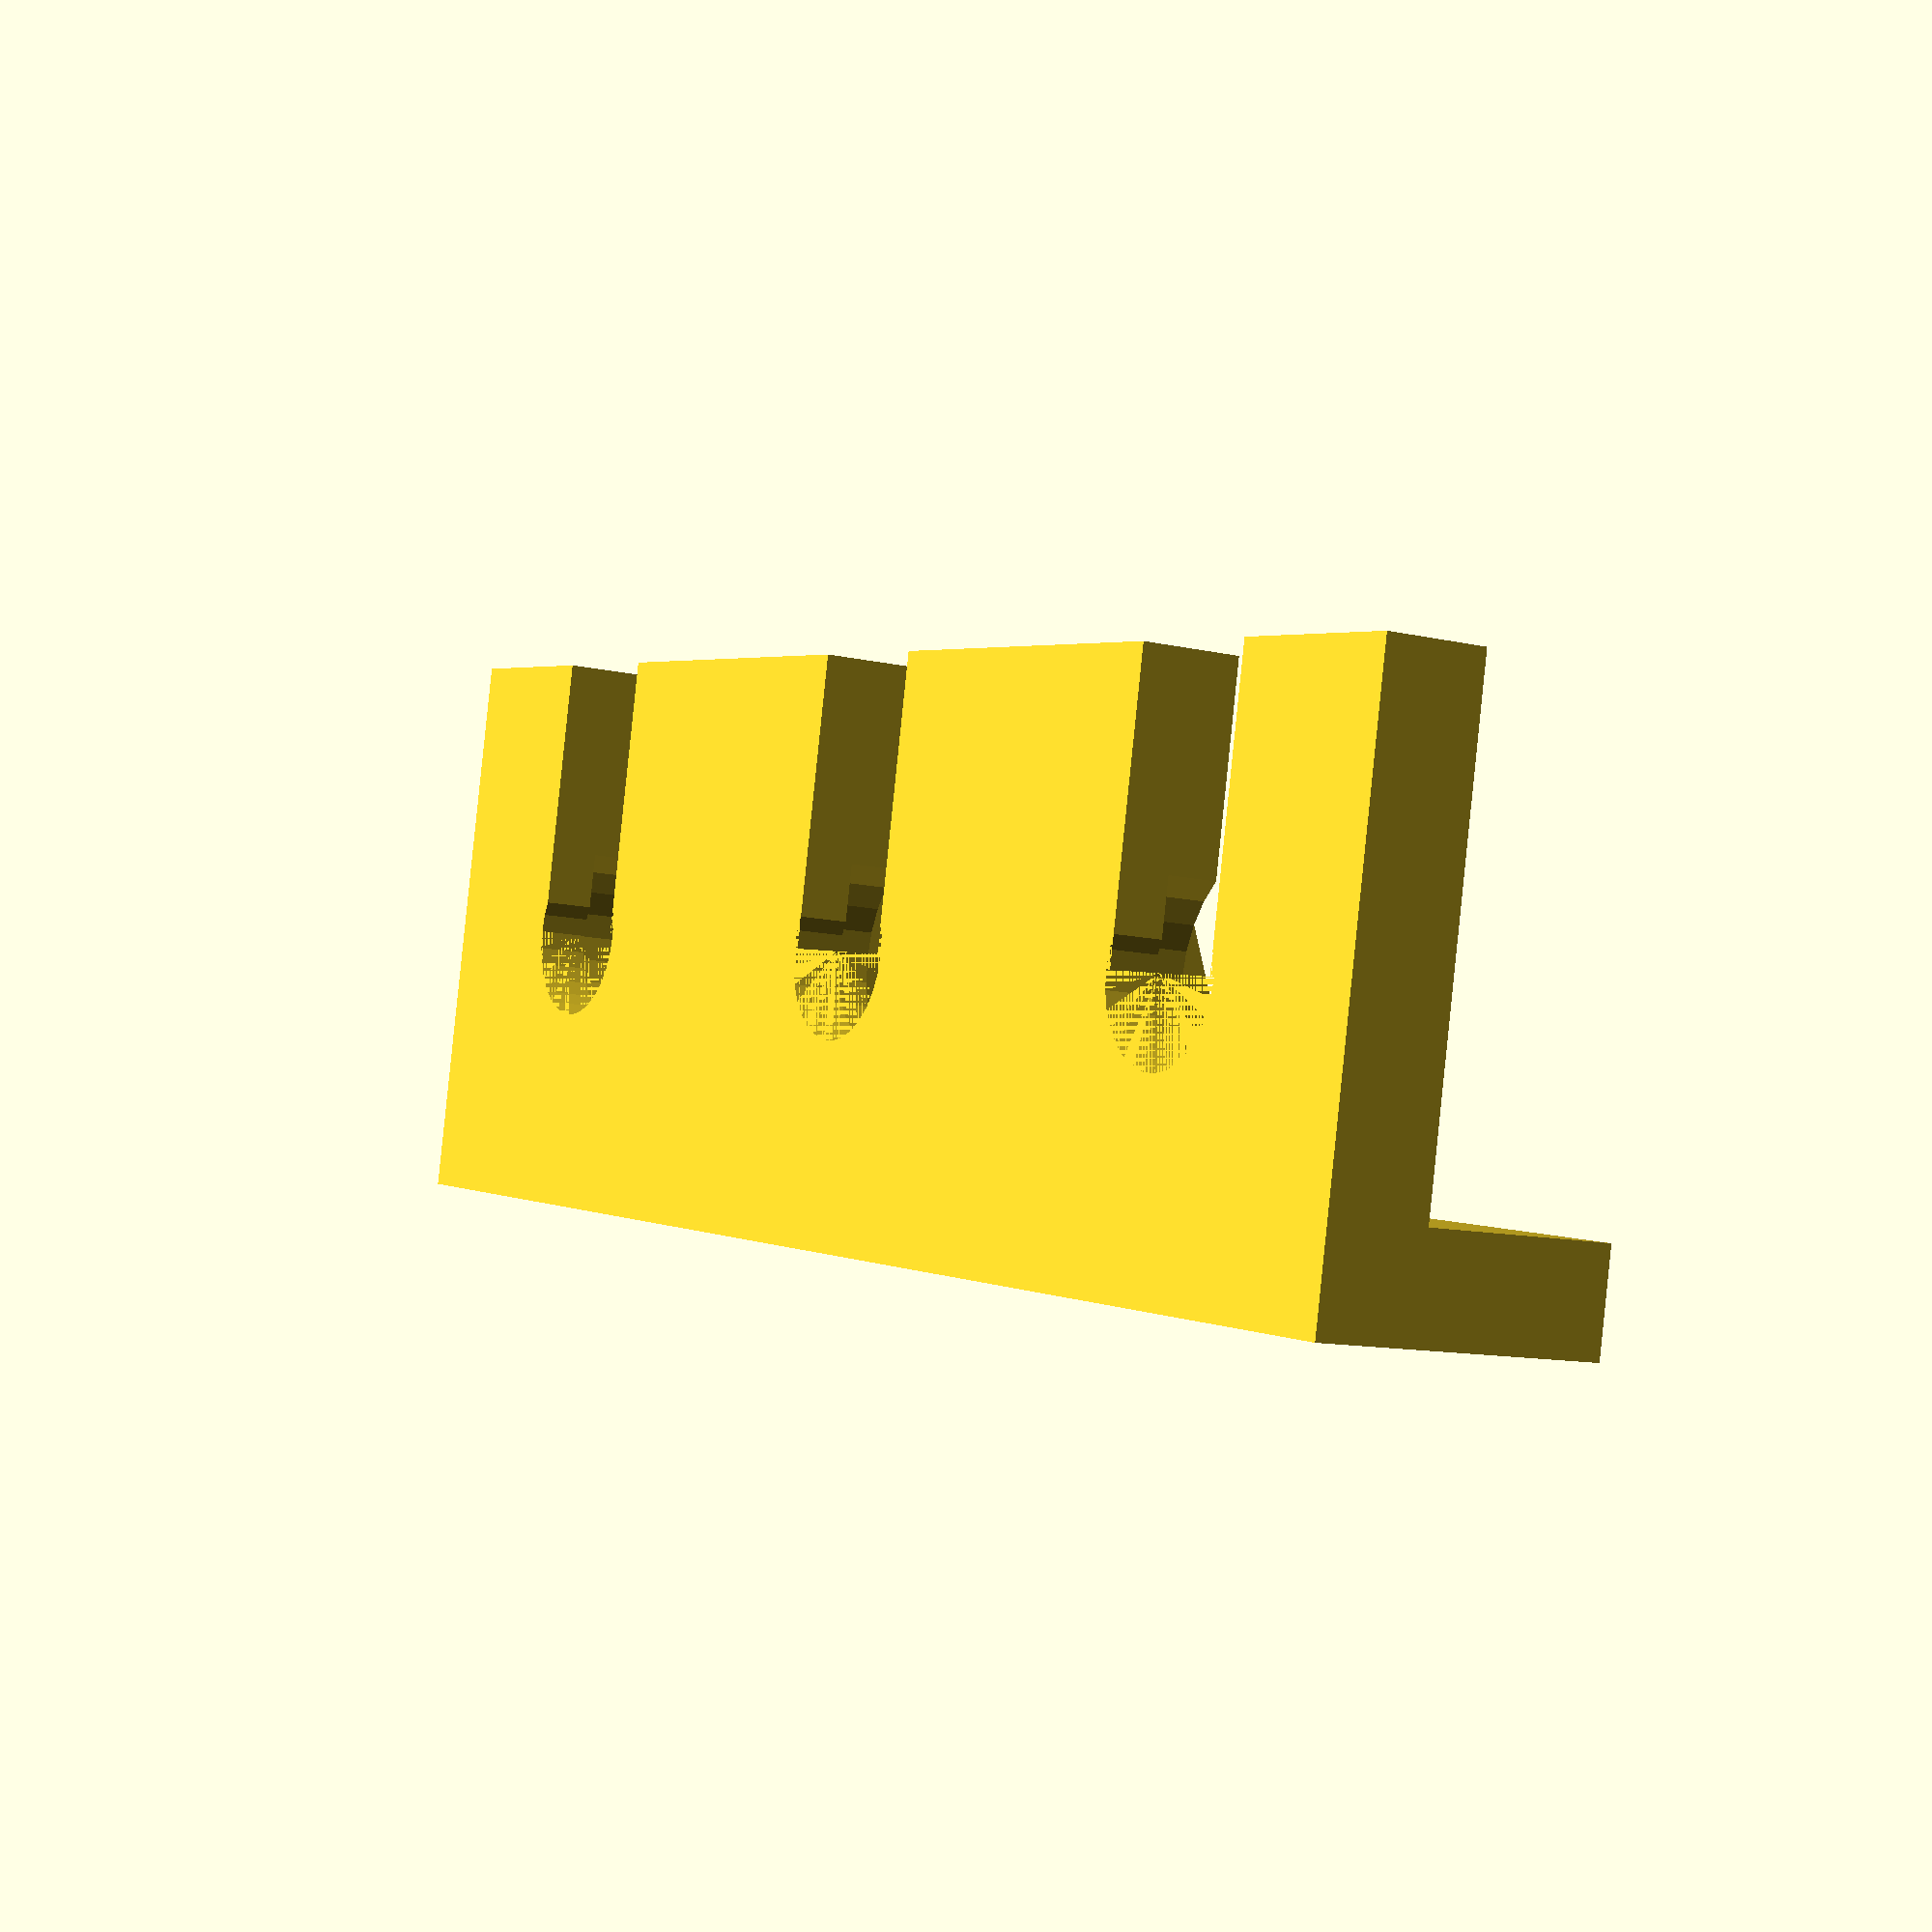
<openscad>
//How many slots wide do you want
clubs_wide = 3; //[1:1:9]
//How many clubs fit in one slots
clubs_thick = 1; //[1:1:2]
//What is the diameter of the bulb on your club
bulb_diameter = 92; //[60:.5:100]
//How thick is the handle near the knob
handle_diameter = 23.5; //[5:.5:40]
//How thick the knob on your clubs are
knob_diameter = 34; //[20:.5:40]
//How thick do you want the bracket to be (16mm recomended)
bracket_thickness = 16; //[10:.5:40]
$fn = 30;

//Mounting (add some a couple millimeters to ensure an easy fit)
screw_head_diameter = 8.5; //[1:.5:10]
screw_head_Thickness = 3.5; //[1:.25:10]
screw_diameter = 5; //[1:.25:10]

module bracket(){
  translate([-(bulb_diameter*clubs_wide)/2,0,0])
    difference(){
      union(){
        cube([bulb_diameter*clubs_wide,bulb_diameter*clubs_thick,bracket_thickness]);
        translate([0,0,bracket_thickness])
          cube([bulb_diameter*clubs_wide,bracket_thickness,(bulb_diameter/2)-bracket_thickness]);
        for(h = [0:bulb_diameter:bulb_diameter*(clubs_wide-2)])
          translate([bulb_diameter+h,bracket_thickness,bracket_thickness])
            support();
      }
      //cuts out the holes that the clubs fit in
      union(){
        for(i = [0:bulb_diameter:bulb_diameter*(clubs_thick-1)])
          for(j = [0:bulb_diameter:bulb_diameter*(clubs_wide-1)])
            translate([bulb_diameter/2+j,bulb_diameter/2+i,0])
              union(){
                cylinder(r = handle_diameter/2+2, h = bracket_thickness+.1);
                translate([0,0,bracket_thickness/2])
                  cylinder(r = knob_diameter/2+2, h = bracket_thickness/2+.1);
              }
        //cuts the slots so the clubs can slide in
        for(k = [0:bulb_diameter:bulb_diameter*(clubs_wide-1)]){
          translate([bulb_diameter/2+k,bulb_diameter/2+(bulb_diameter*clubs_thick)/2,bracket_thickness/2])
            cube([handle_diameter+2,bulb_diameter*clubs_thick,bracket_thickness+.1],center = true);
        translate([k,0,0])
          mountingHoles();
        }
      }
    }
}
//generates triangle supports
module support(){
  cylinderRadius = .001;
  rotate([0,90,0]) hull(){
    cylinder(r = cylinderRadius, h = handle_diameter/2, center = true);
    translate([-(bulb_diameter/2-bracket_thickness),0,0])
      cylinder(r = cylinderRadius, h = handle_diameter/2, center = true);
    translate([0,(bulb_diameter*clubs_thick)-bracket_thickness,0])
      cylinder(r = cylinderRadius, h = handle_diameter/2, center = true);
  }
}
module mountingHoles(){
  translate([bulb_diameter/2,screw_head_Thickness*2,bulb_diameter/4]) rotate([0,-90,90]){
    hull(){
      cylinder(r = screw_head_diameter/2, h = screw_head_Thickness);
      translate([screw_head_diameter,0,0])
        cylinder(r = screw_head_diameter/2, h = screw_head_Thickness);
    }
    translate([0,0,screw_head_Thickness]) hull(){
      cylinder(r = screw_head_diameter/2, h = screw_head_Thickness+1);
      translate([screw_head_diameter,0,0])
        cylinder(r = screw_diameter/2, h = screw_head_Thickness+1);
    }
  }

}

  bracket();

</openscad>
<views>
elev=11.0 azim=348.5 roll=239.2 proj=p view=wireframe
</views>
